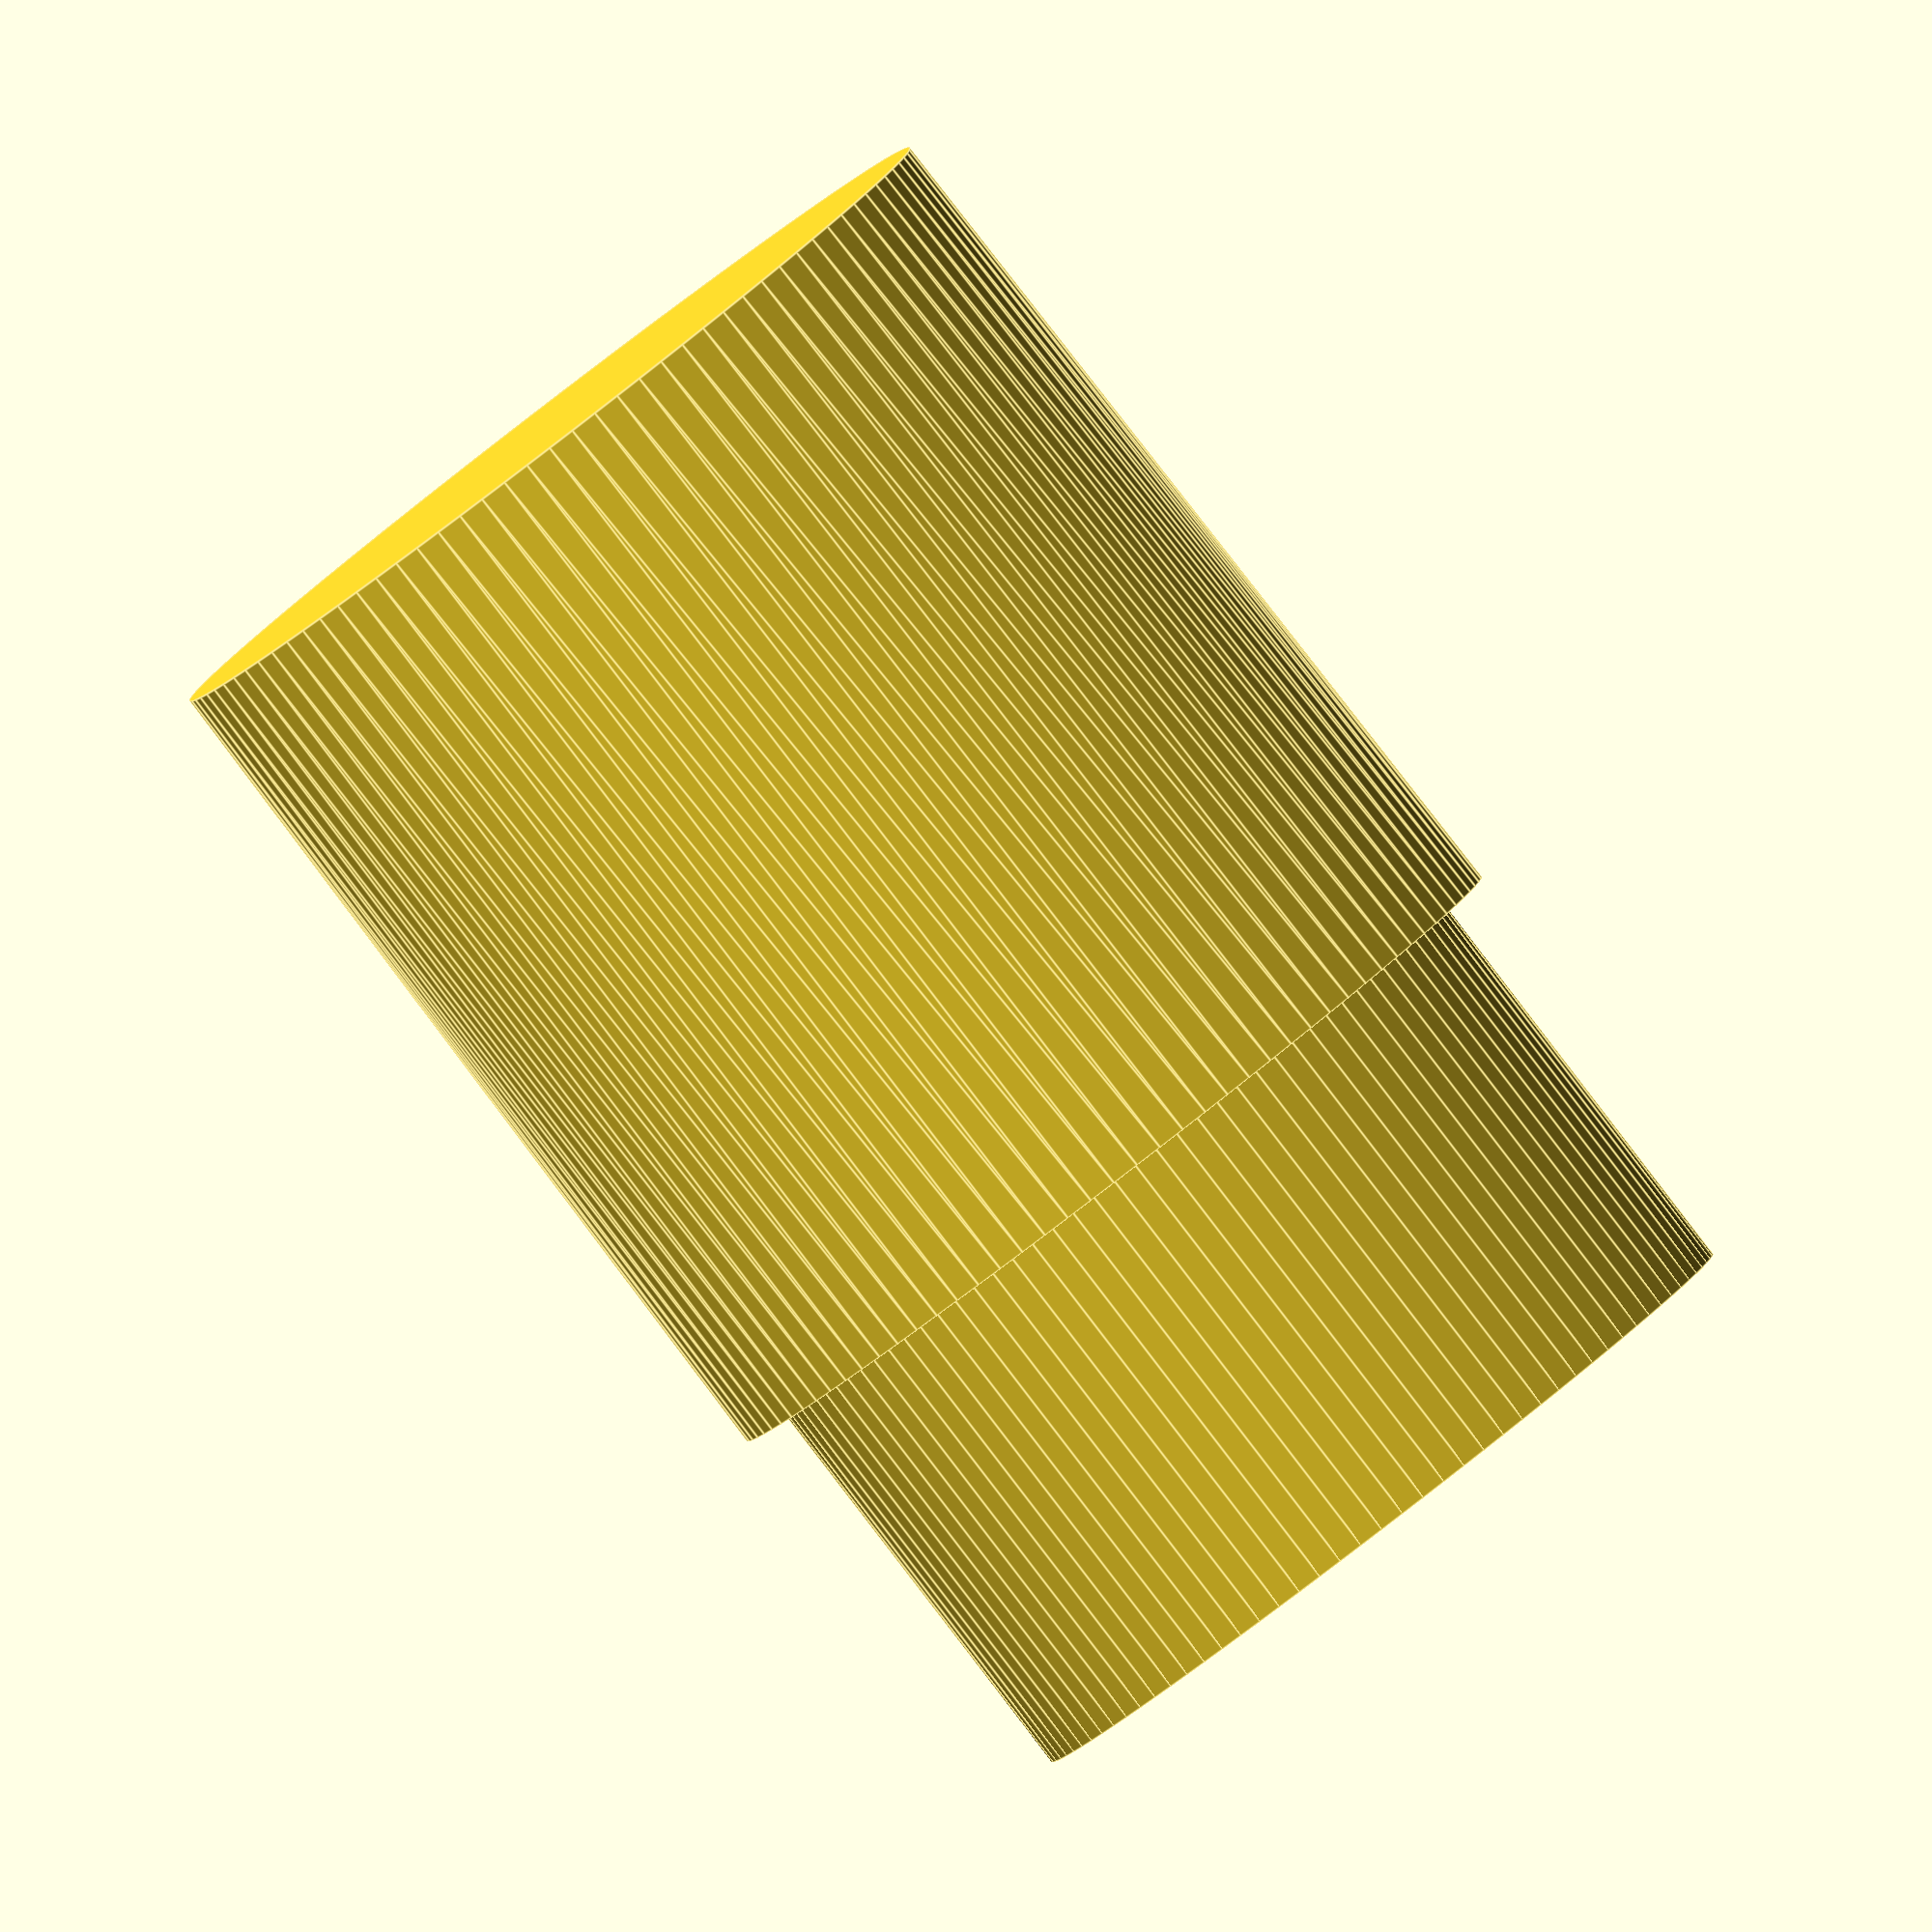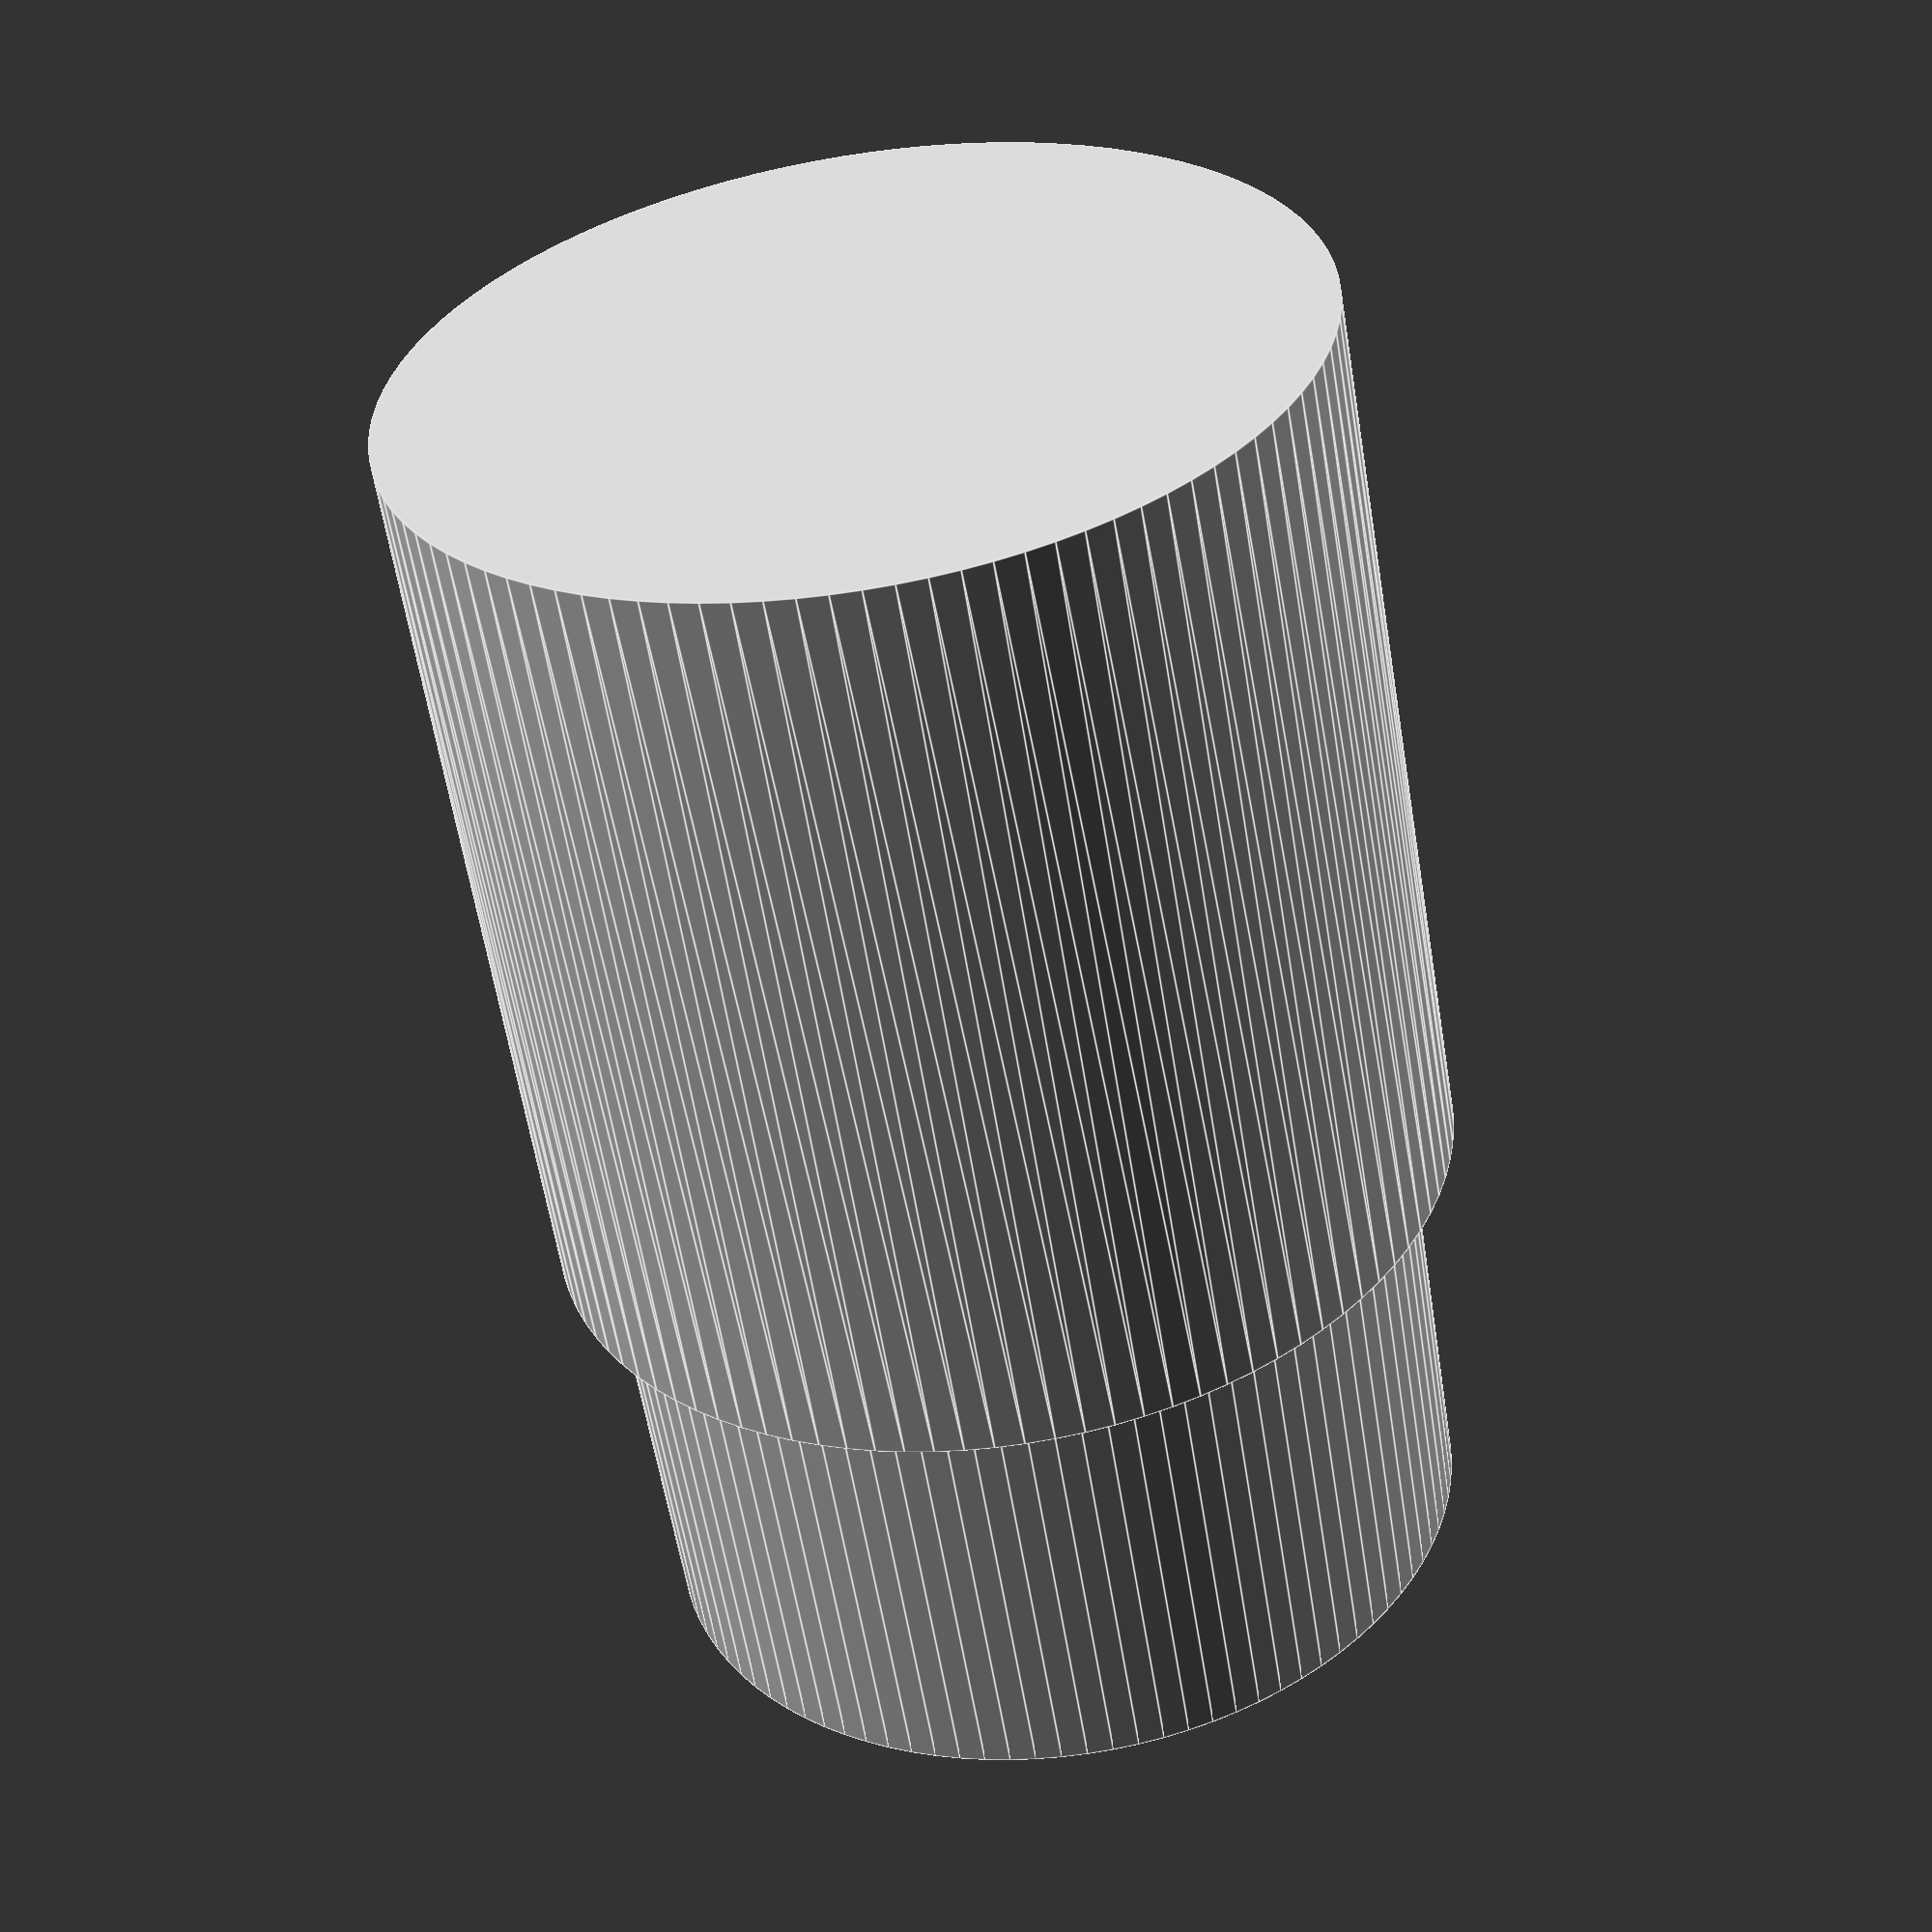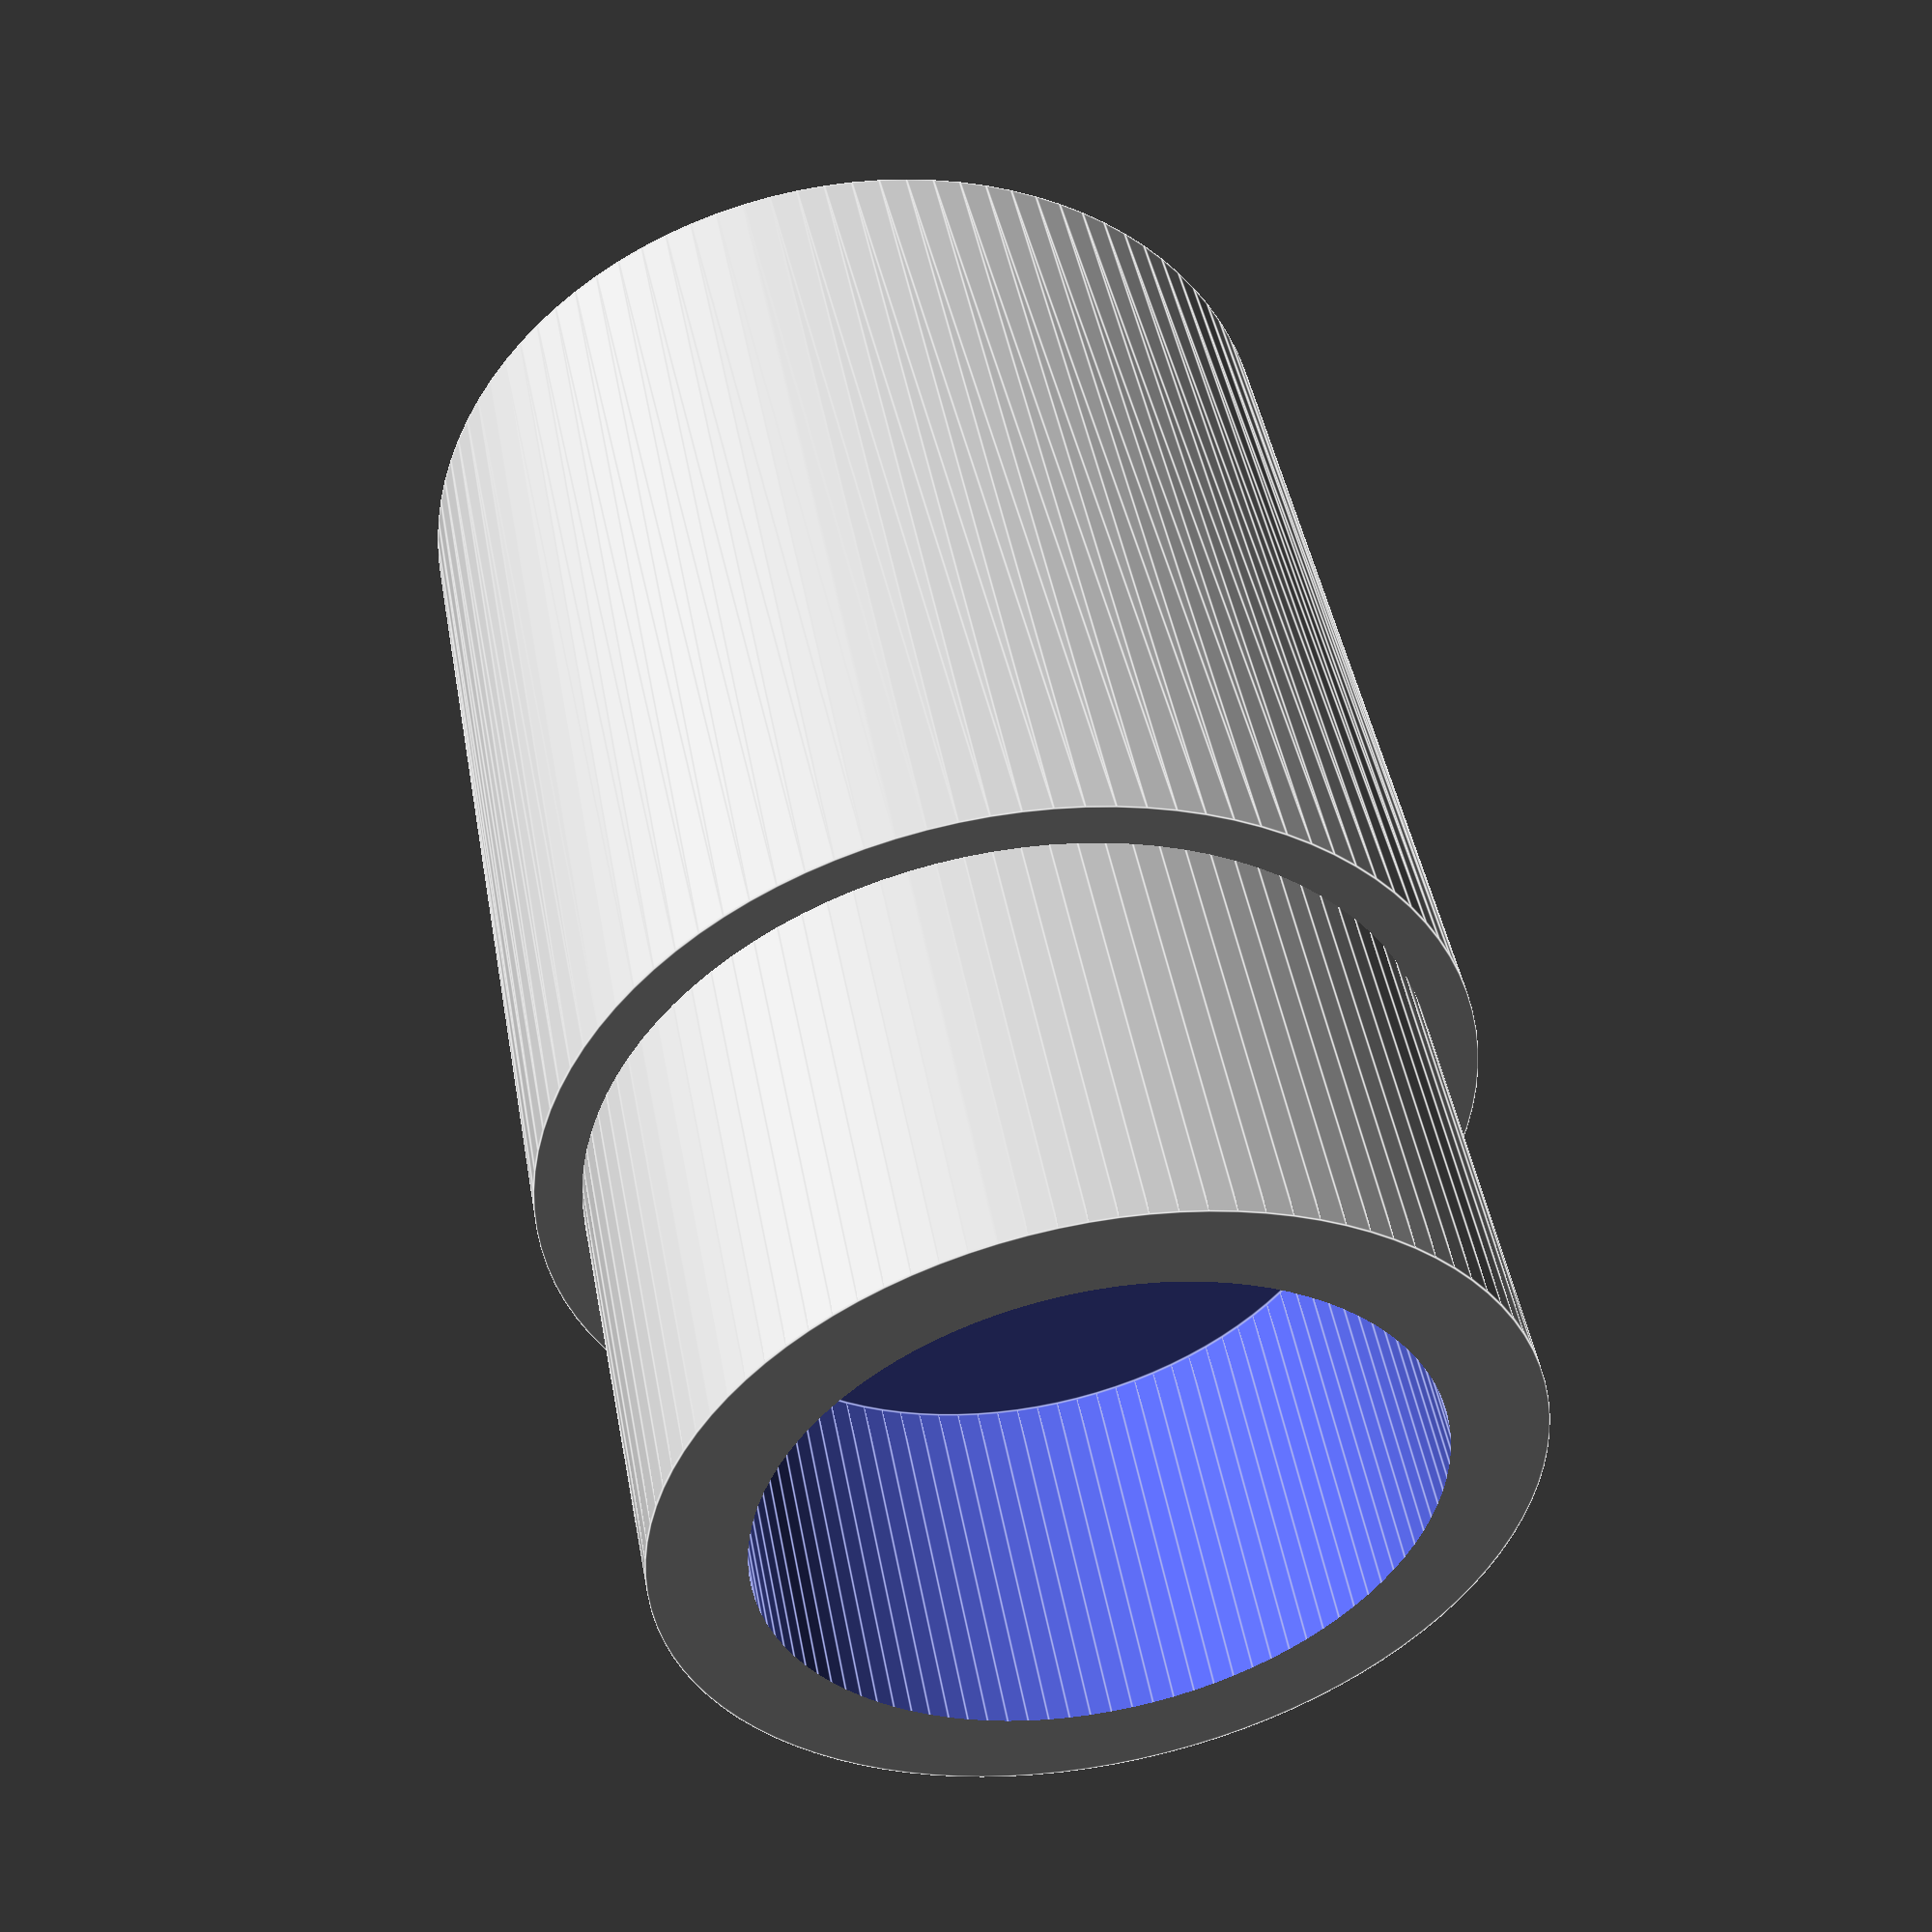
<openscad>

// Parameters for the components
$fn = 100; // Smoothing parameter for rounded shapes

// 1. Solid Cylinder
module solid_cylinder() {
    union() {
        // Adjusted taper to be more subtle and increased base width
        cylinder(h = 20, r1 = 10, r2 = 9.8, center = true); 
    }
}

// 2. Hollow Cylinder
module hollow_cylinder() {
    difference() {
        // Adjusted base cylinder dimensions and hollow section
        cylinder(h = 10, r = 9, center = true);
        
        // Enlarged recessed hollow area to match the original model
        translate([0, 0, -4]) 
            cylinder(h = 14, r = 7, center = true); 
    }
}

// Assemble the model layers
module model() {
    // Layer 1: Adjusted position of Solid Cylinder (lowered slightly)
    translate([0, 0, 14]) 
        solid_cylinder();
    
    // Layer 2: Adjusted position of Hollow Cylinder (raised slightly for better separation)
    translate([0, 0, -0.5])
        hollow_cylinder();
}

// Render the final model
model();


</openscad>
<views>
elev=87.0 azim=97.2 roll=37.5 proj=o view=edges
elev=56.7 azim=307.3 roll=8.9 proj=p view=edges
elev=312.6 azim=316.0 roll=169.6 proj=p view=edges
</views>
